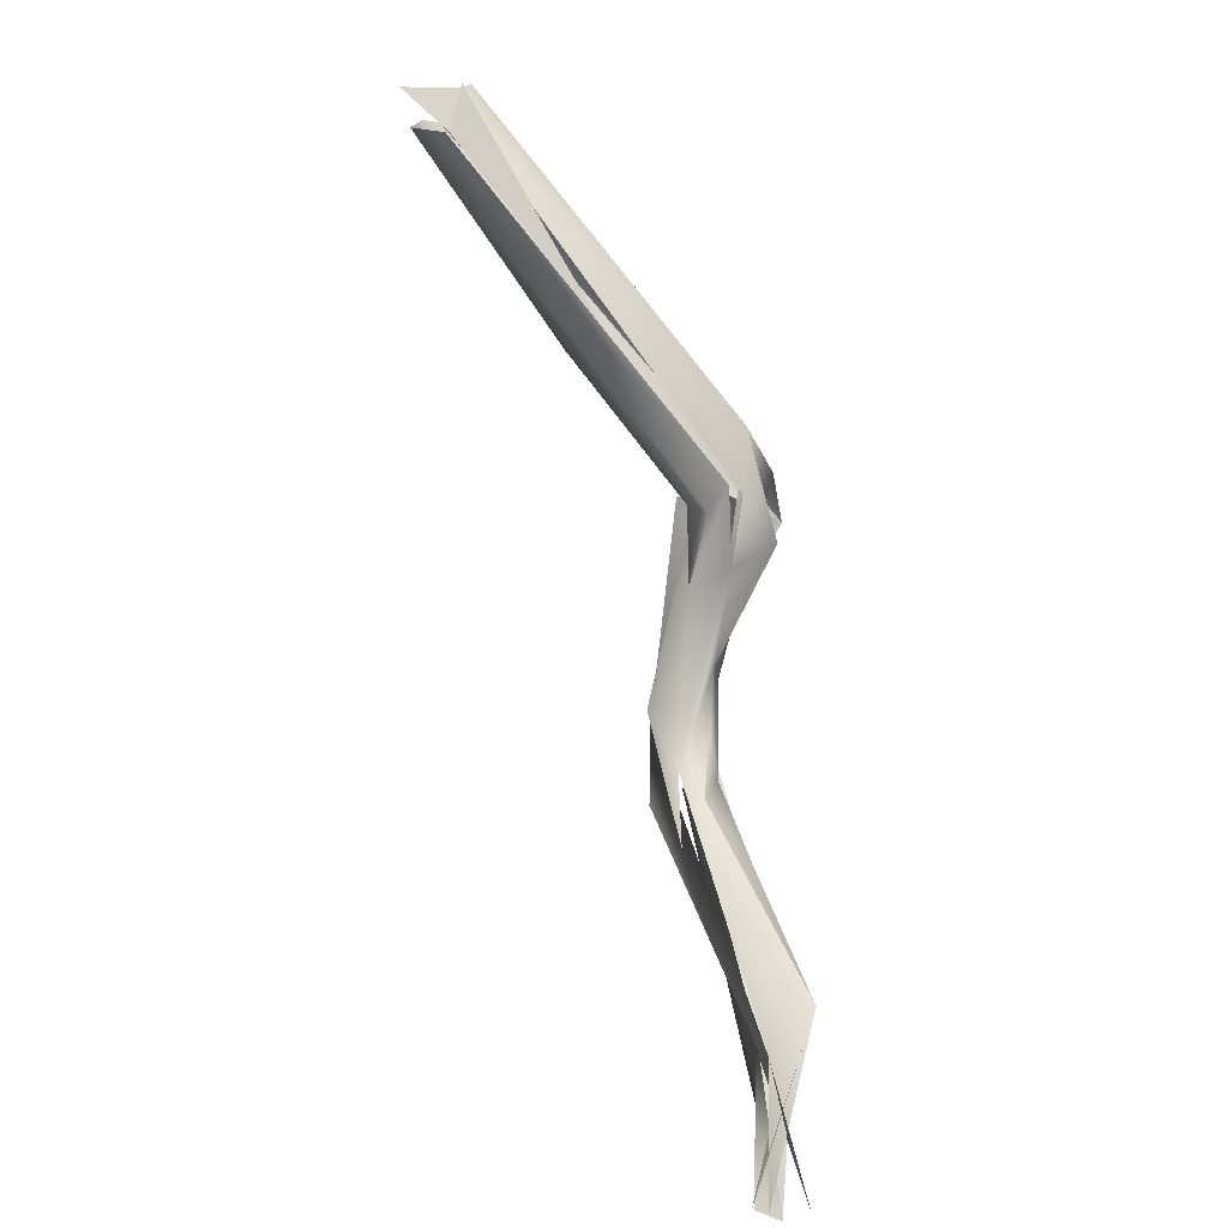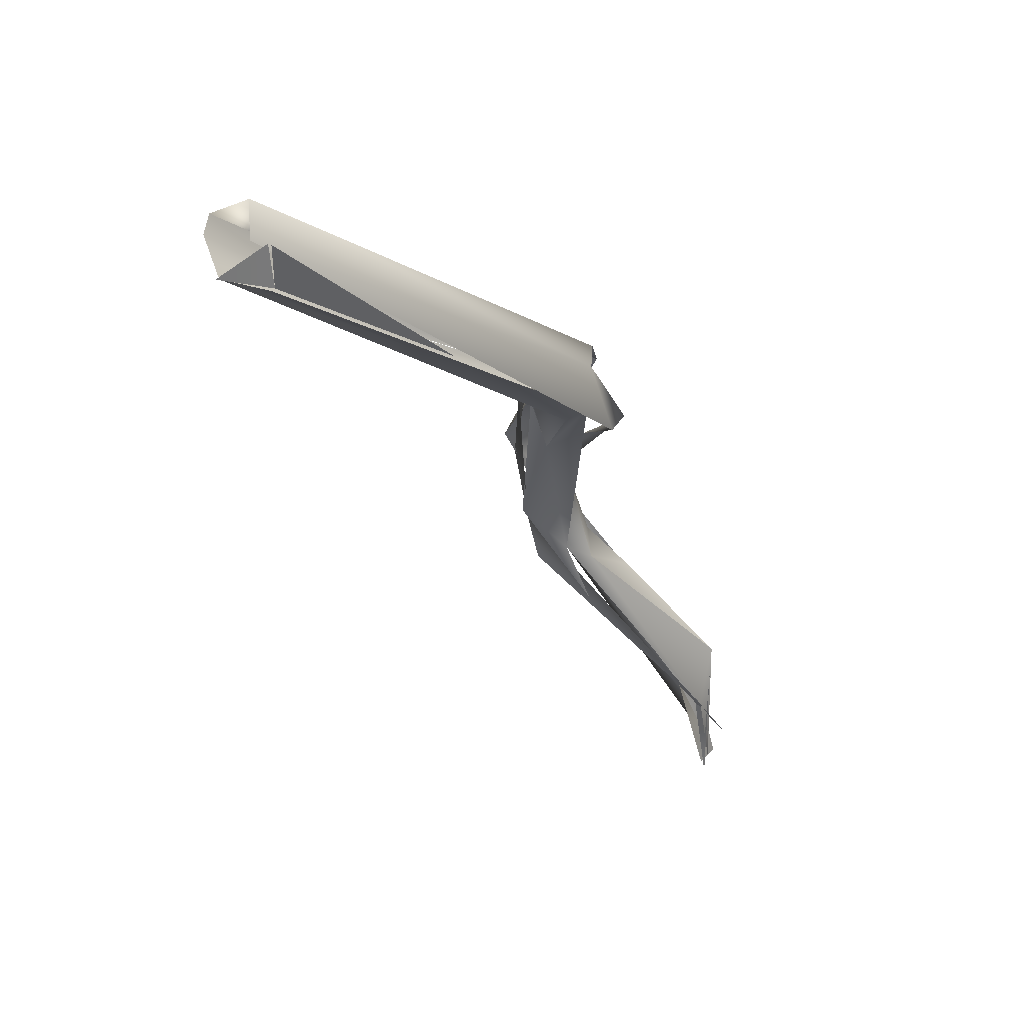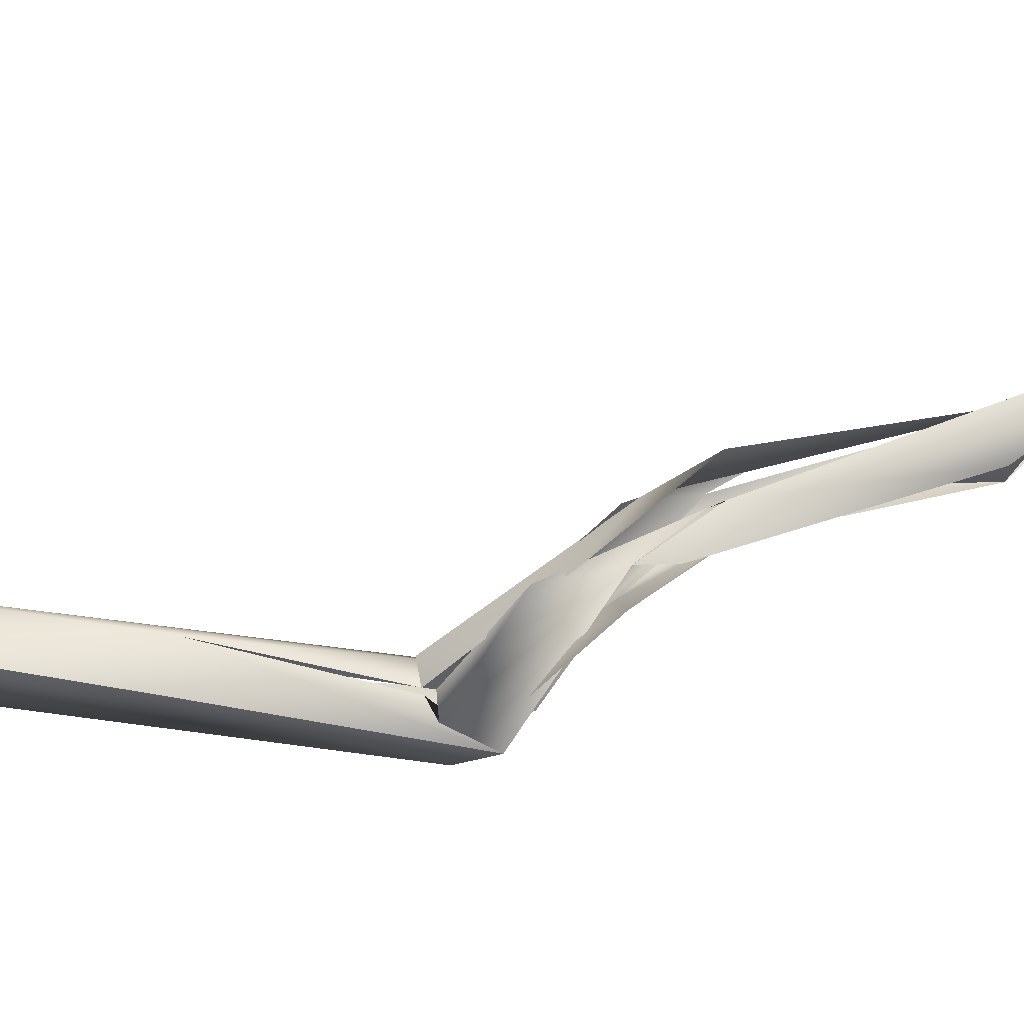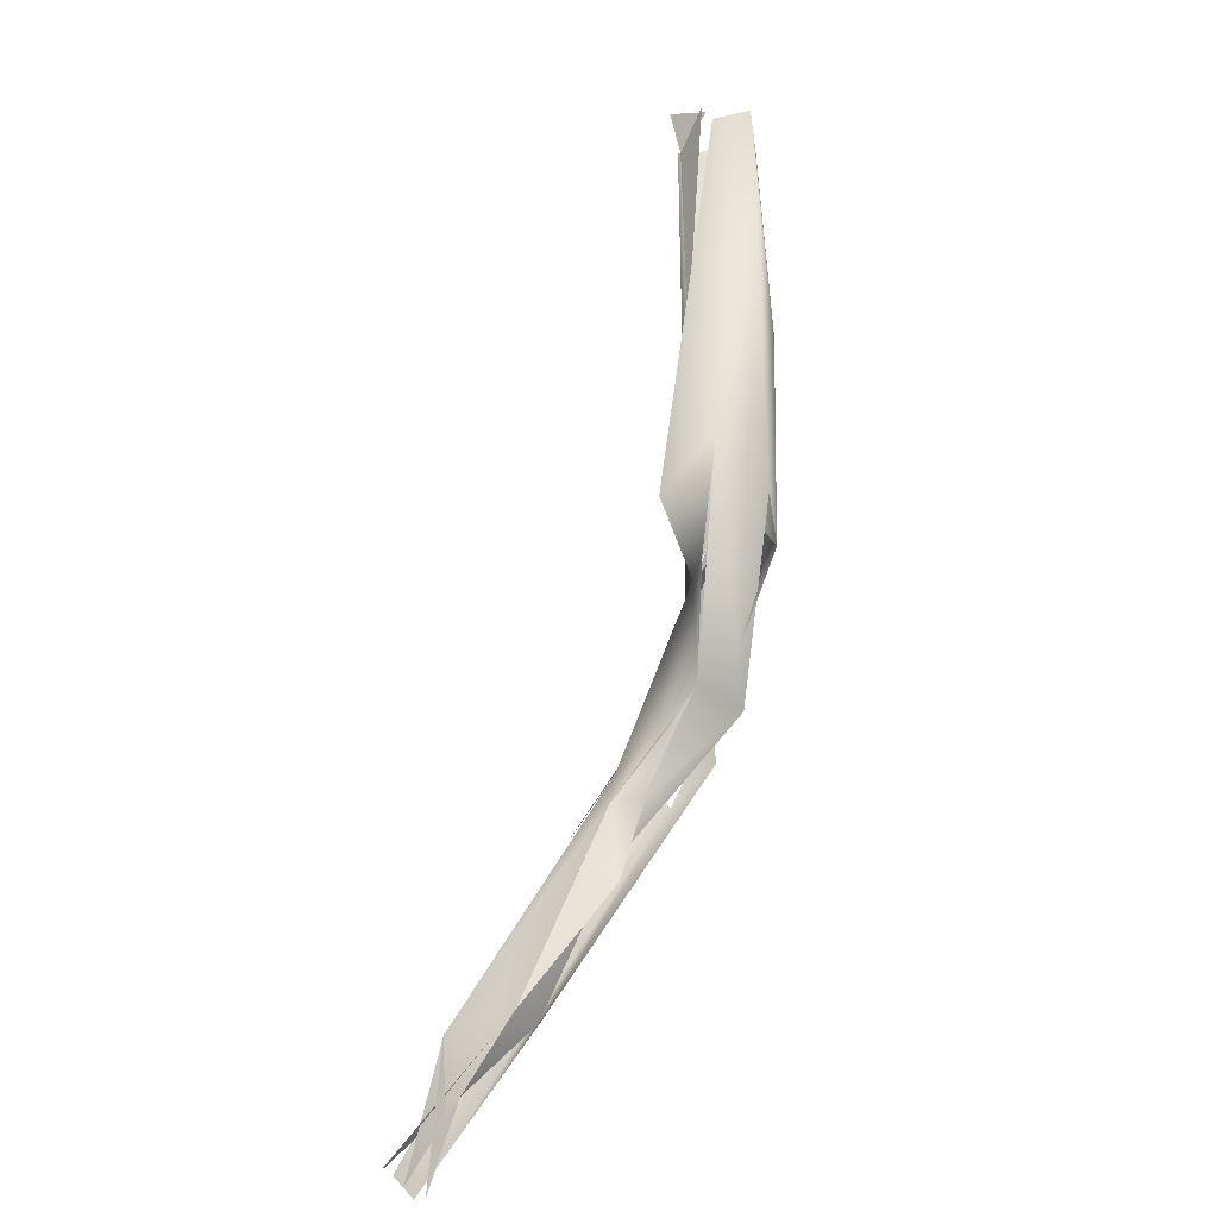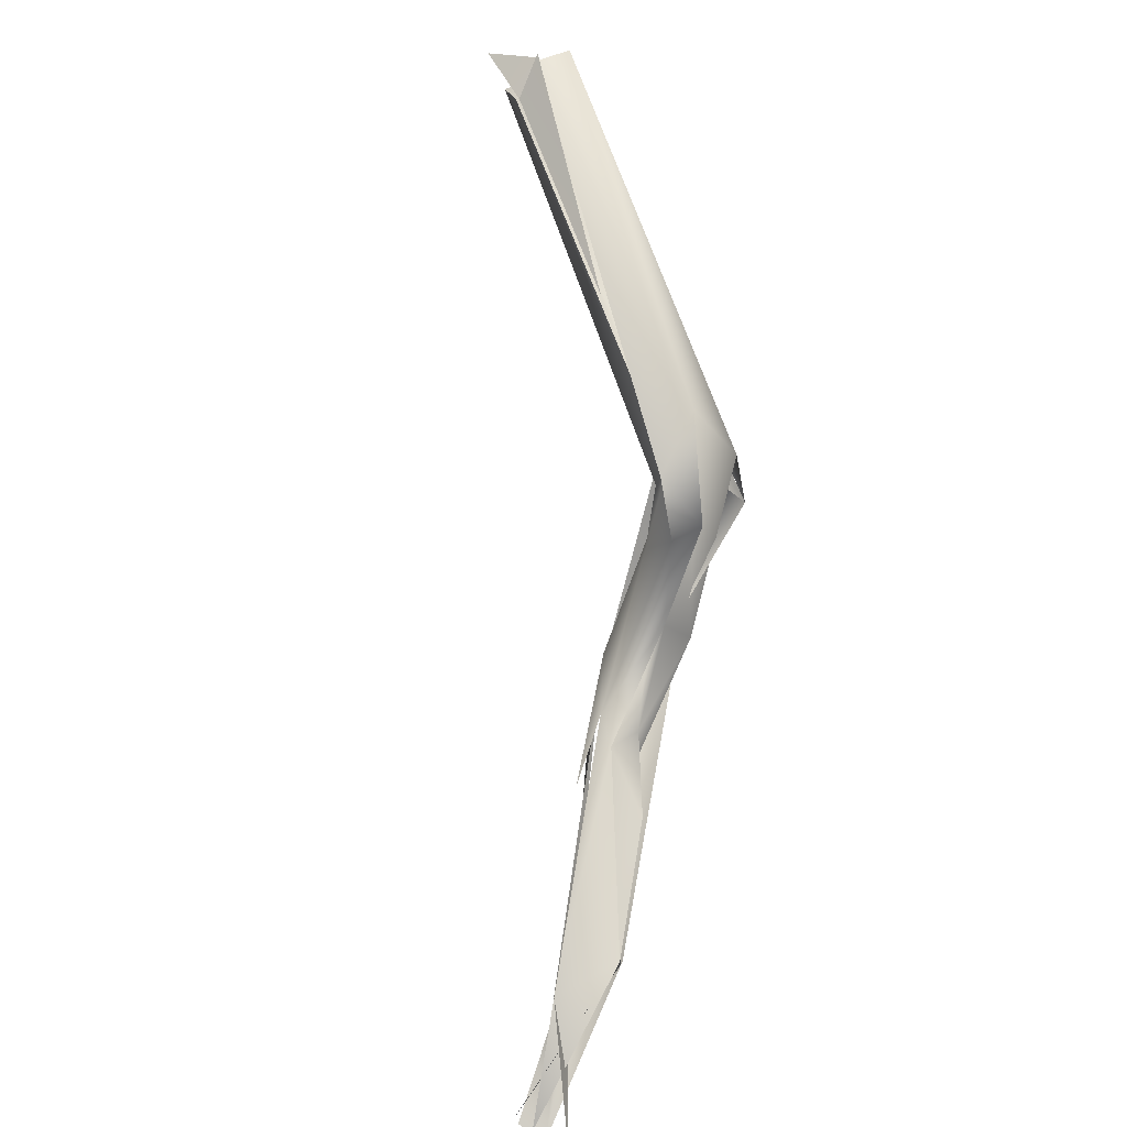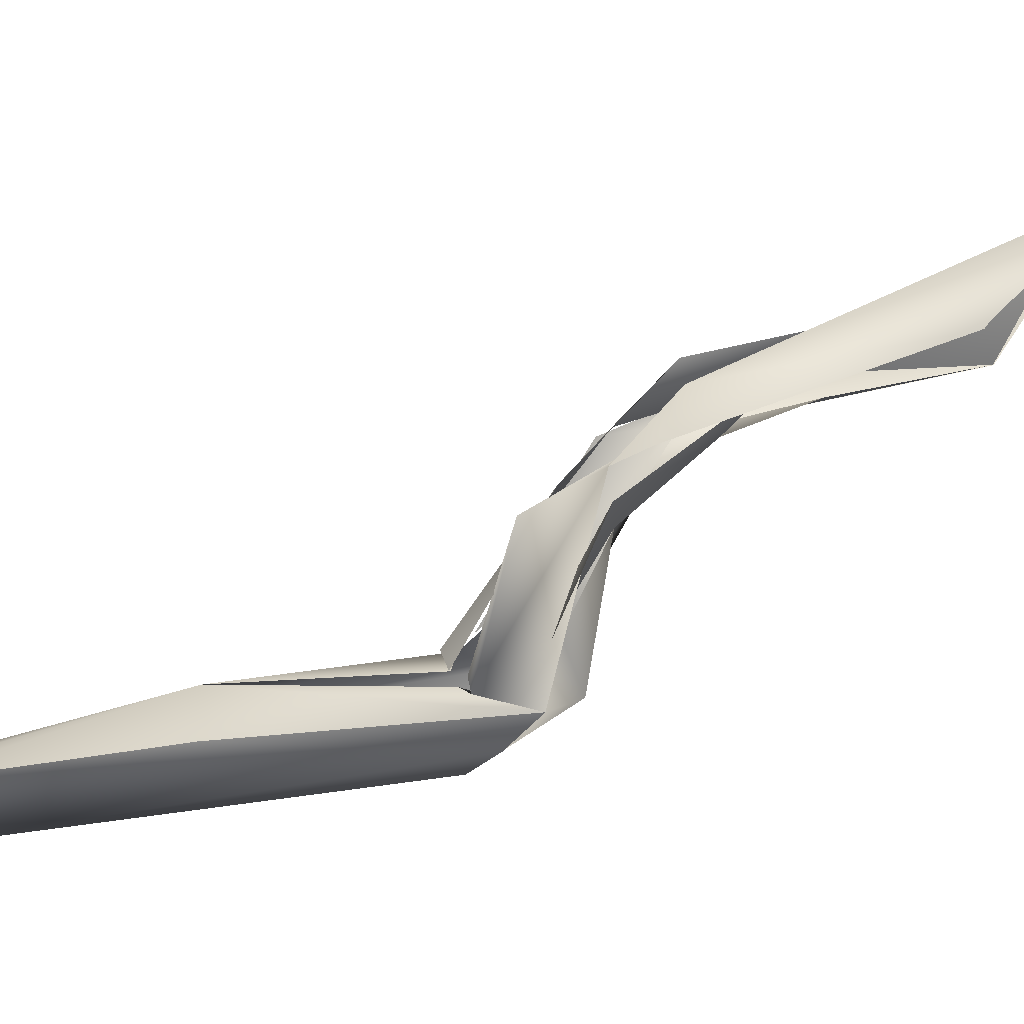
<metadata>
{"format":"obj","ext":"obj","renderer":"f3d","projection":"perspective","resolution":1024,"background":"white","views":[{"elev":13.6,"azim":36.1,"up":"+Y"},{"elev":69.6,"azim":5.0,"up":"+Y"},{"elev":-42.9,"azim":-52.6,"up":"+Z"},{"elev":7.4,"azim":98.2,"up":"+Y"},{"elev":20.1,"azim":68.1,"up":"+Y"},{"elev":-70.0,"azim":-35.1,"up":"+Z"}]}
</metadata>
<code>
o FJ2698.obj_grp1.1397
v 0.1853 -0.6835 5.523
v 0.1921 -0.6928 5.523
v 0.1852 -0.6834 5.524
v 0.1861 -0.6836 5.525
v 0.1871 -0.6819 5.523
v 0.1882 -0.6837 5.526
v 0.1883 -0.6844 5.523
v 0.1863 -0.6819 5.526
v 0.1883 -0.6837 5.526
v 0.1873 -0.6822 5.524
v 0.1881 -0.682 5.524
v 0.2016 -0.6996 5.52
v 0.1928 -0.6917 5.521
v 0.2013 -0.6974 5.521
v 0.1991 -0.698 5.522
v 0.1985 -0.6984 5.522
v 0.2013 -0.6975 5.524
v 0.2013 -0.6952 5.523
v 0.2026 -0.6976 5.525
v 0.1953 -0.6914 5.524
v 0.1883 -0.6818 5.525
v 0.1883 -0.6837 5.526
v 0.2006 -0.7091 5.526
v 0.1973 -0.704 5.523
v 0.1988 -0.7075 5.526
v 0.1994 -0.7107 5.527
v 0.1989 -0.7071 5.523
v 0.1979 -0.7056 5.523
v 0.1996 -0.7086 5.523
v 0.1996 -0.7105 5.525
v 0.2009 -0.7089 5.527
v 0.1985 -0.707 5.526
v 0.2022 -0.7115 5.528
v 0.2019 -0.7095 5.525
v 0.1994 -0.7065 5.522
v 0.2078 -0.7171 5.529
v 0.2027 -0.7122 5.527
v 0.2008 -0.7069 5.525
v 0.2022 -0.7098 5.527
v 0.2004 -0.7053 5.523
v 0.2041 -0.7125 5.526
v 0.1993 -0.6986 5.521
v 0.1991 -0.6985 5.522
v 0.198 -0.6985 5.523
v 0.1984 -0.6984 5.522
v 0.1995 -0.7019 5.524
v 0.1986 -0.6997 5.523
v 0.1985 -0.6988 5.523
v 0.1995 -0.7019 5.524
v 0.2012 -0.701 5.524
v 0.2031 -0.6998 5.523
v 0.2003 -0.6987 5.524
v 0.2101 -0.7235 5.533
v 0.2094 -0.7228 5.534
v 0.211 -0.723 5.534
v 0.2097 -0.7238 5.533
v 0.2105 -0.7227 5.532
v 0.21 -0.7231 5.533
v 0.2109 -0.7229 5.532
v 0.2097 -0.7238 5.533
v 0.2097 -0.7231 5.534
v 0.2107 -0.7228 5.535
v 0.211 -0.7231 5.532
v 0.2088 -0.7175 5.532
v 0.2075 -0.7172 5.531
v 0.2072 -0.7173 5.531
v 0.2088 -0.7174 5.532
v 0.2092 -0.7162 5.529
v 0.2091 -0.7162 5.529
v 0.2091 -0.7162 5.529
v 0.2098 -0.7231 5.533
v 0.2079 -0.7172 5.529
v 0.2096 -0.7227 5.534
f 1 2 3
f 3 2 4
f 5 1 7
f 11 8 9
f 48 4 2
f 12 13 14
f 12 15 2
f 2 16 48
f 12 2 1
f 13 1 5
f 17 6 4
f 5 14 13
f 18 10 19
f 20 21 22
f 14 5 18
f 5 10 18
f 27 23 24
f 25 28 26
f 27 29 30
f 31 32 33
f 29 36 30
f 35 34 37
f 34 38 39
f 31 39 40
f 30 53 23
f 41 34 39
f 42 27 24
f 42 24 43
f 28 44 45
f 28 25 44
f 31 46 32
f 47 32 46
f 50 31 40
f 50 46 31
f 49 52 48
f 34 40 38
f 40 51 50
f 40 34 35
f 42 12 27
f 50 17 46
f 17 52 46
f 40 35 18
f 14 18 35
f 19 50 51
f 4 48 52
f 52 17 4
f 15 12 42
f 18 19 51
f 23 53 65
f 26 66 25
f 25 66 64
f 30 36 53
f 39 67 68
f 65 53 54
f 64 66 63
f 39 70 41
f 67 71 68
f 37 69 72
f 73 72 69
f 67 39 31
l 59 60
l 55 56
l 57 58
l 61 62

</code>
